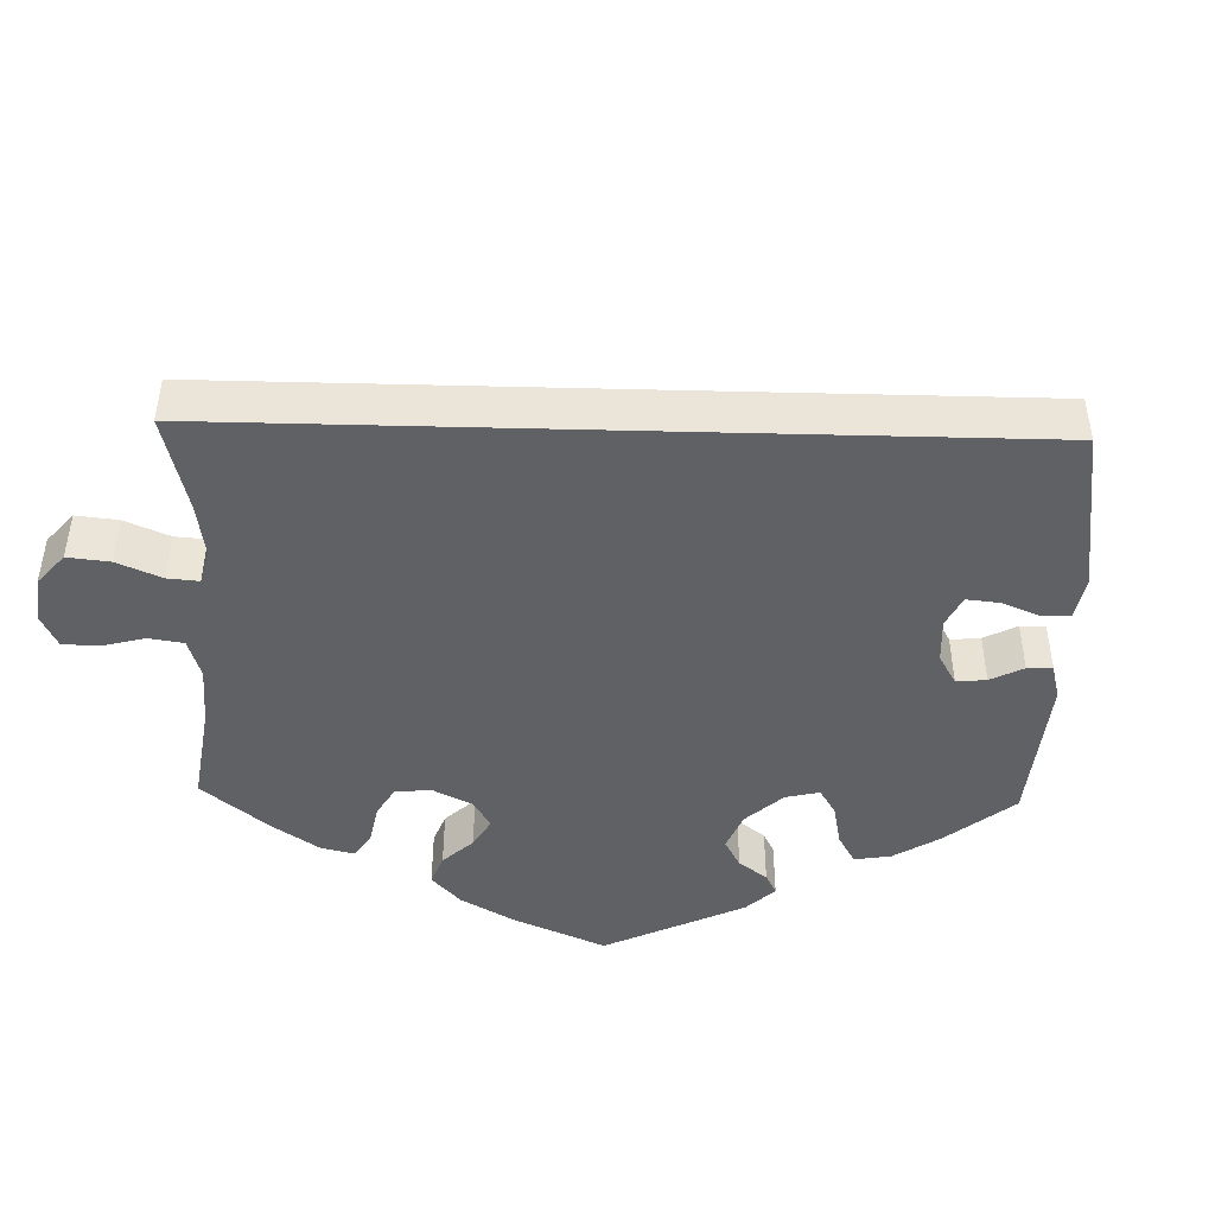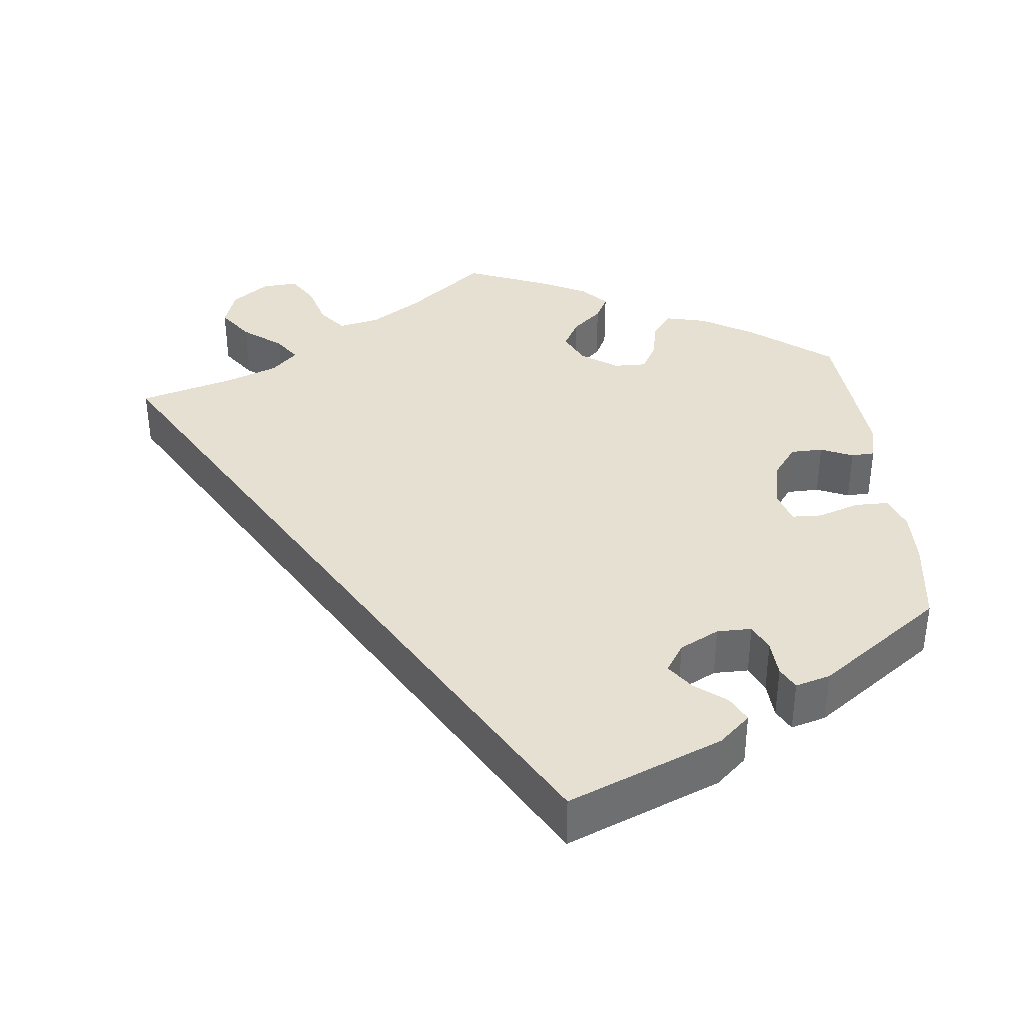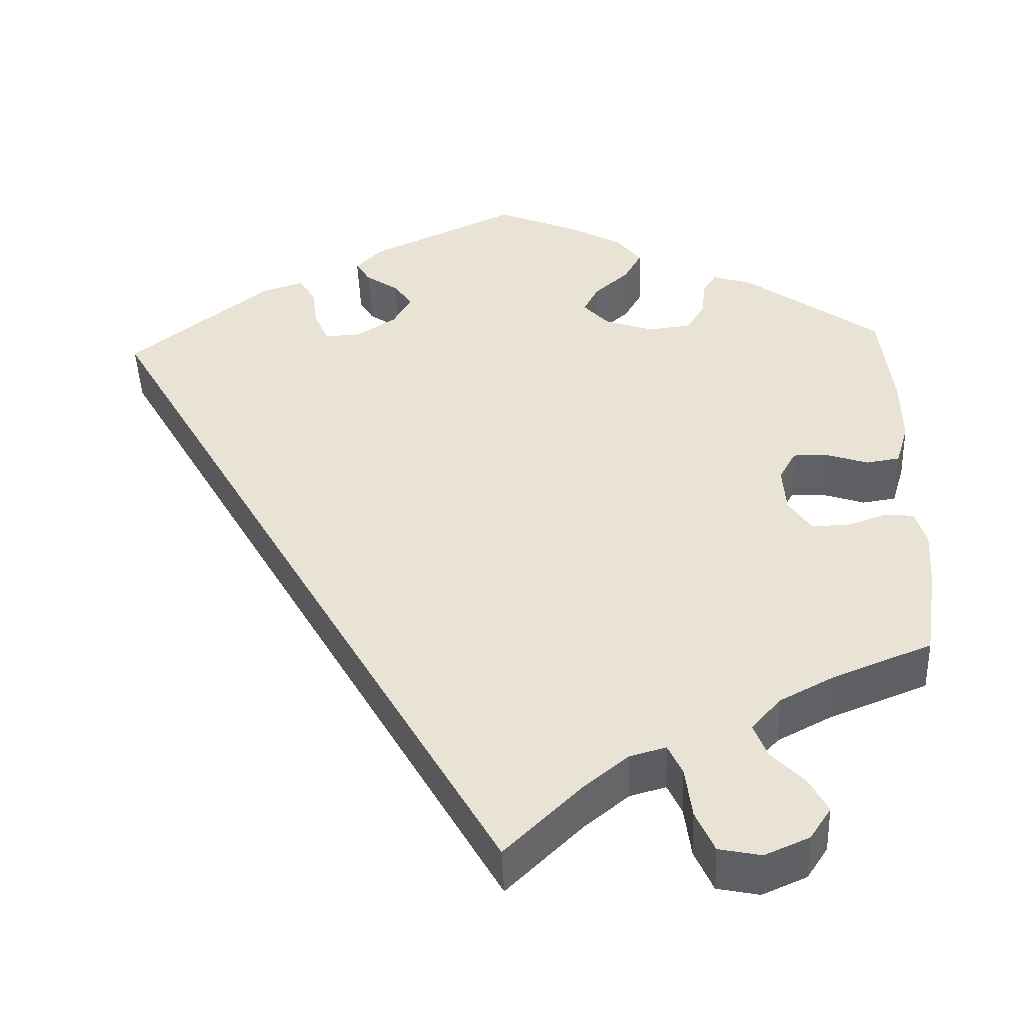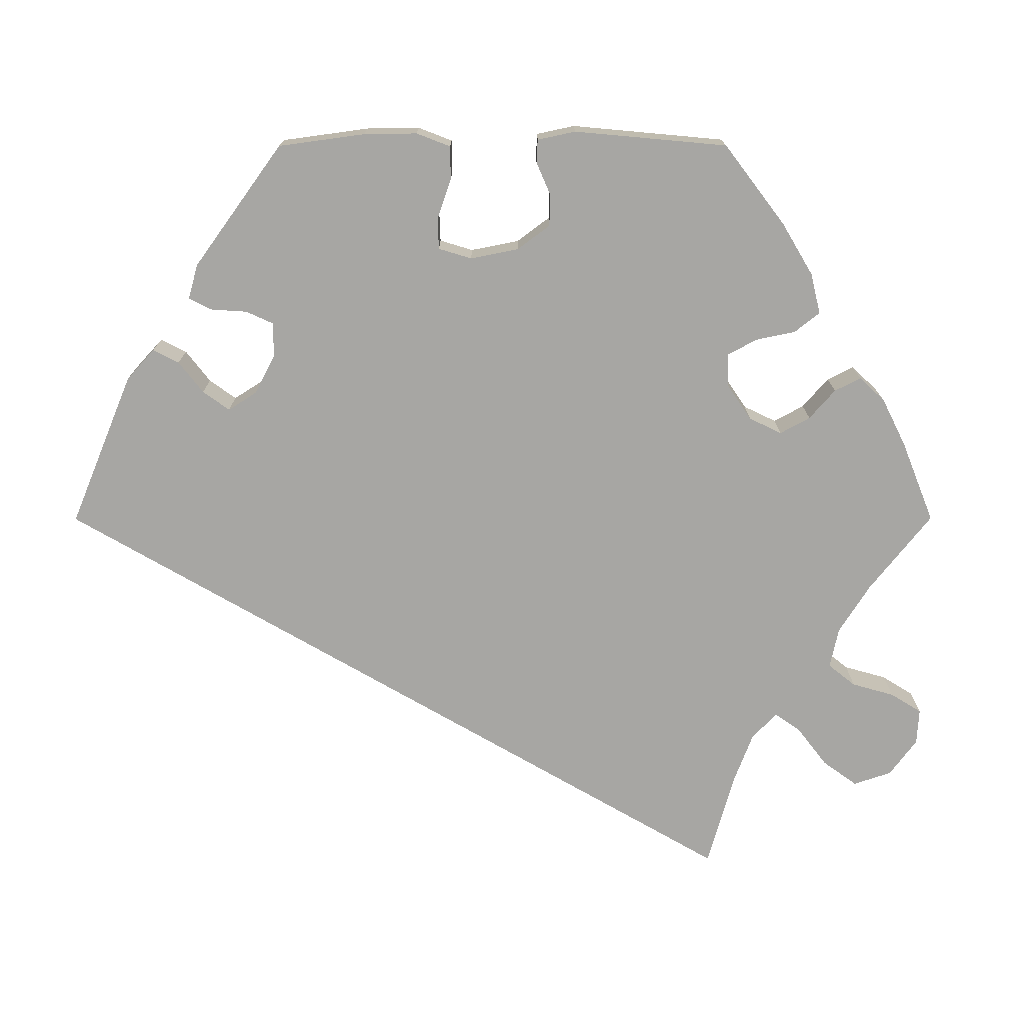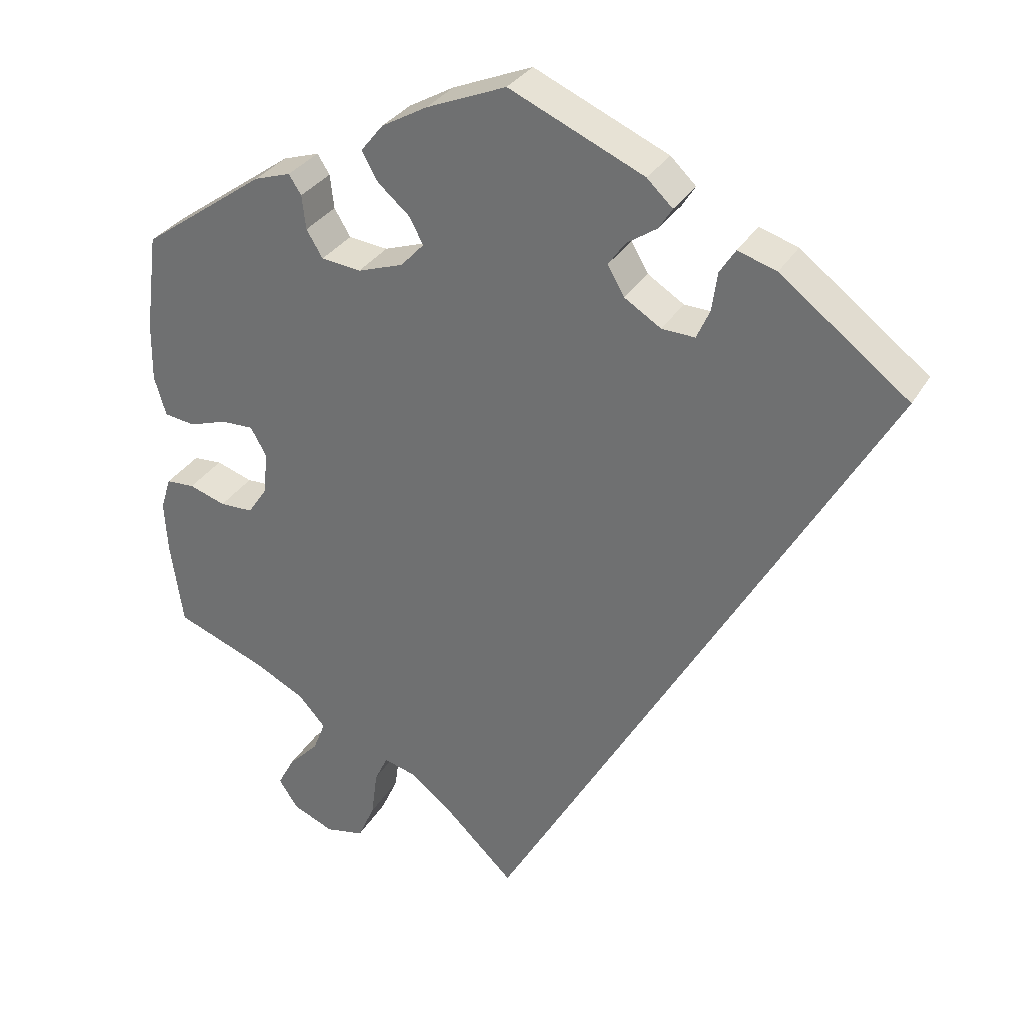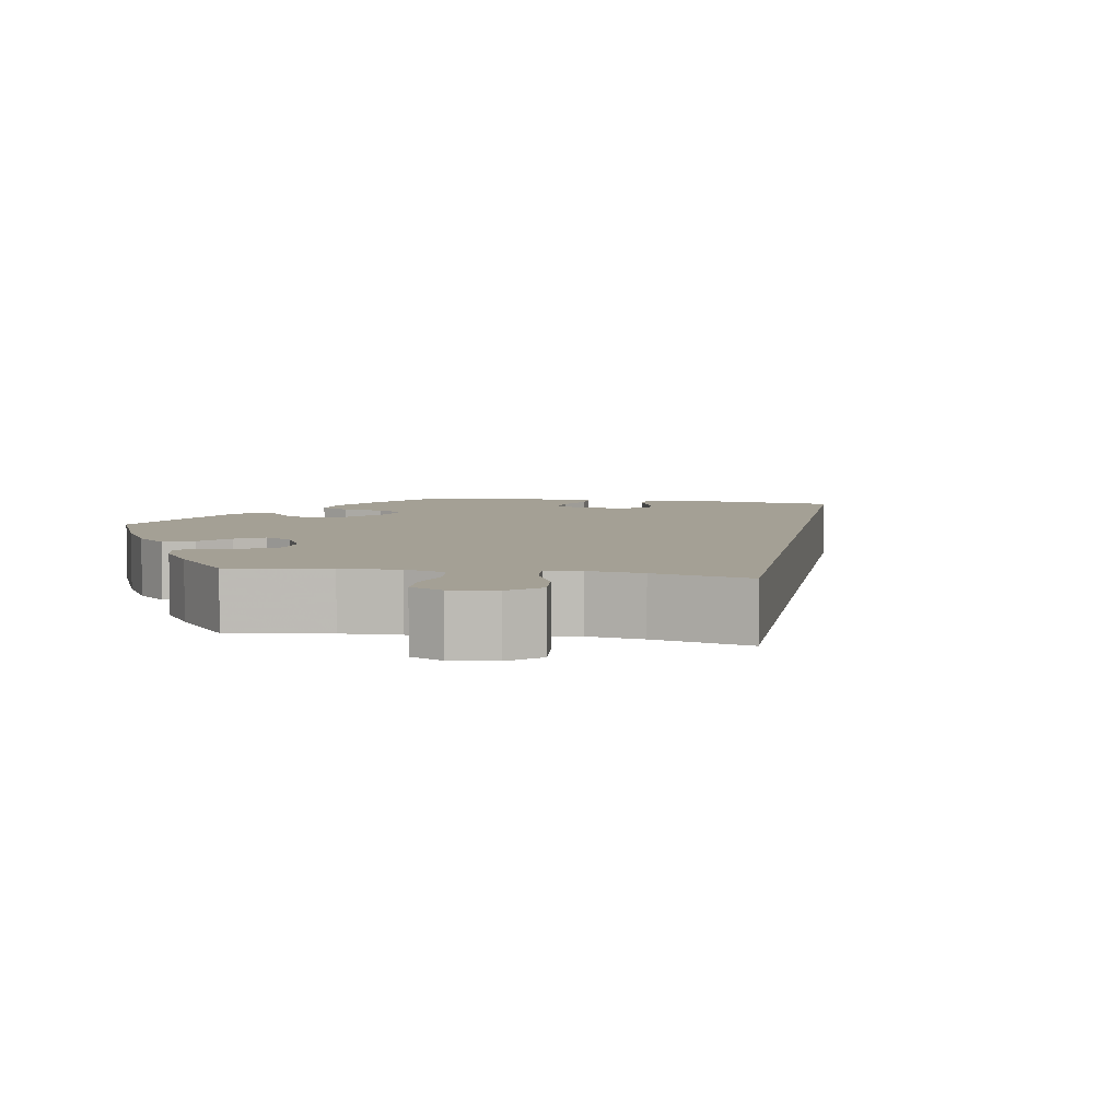
<metadata>
{"format":"obj","ext":"obj","renderer":"f3d","projection":"perspective","resolution":1024,"background":"white","views":[{"elev":-46.3,"azim":-121.6,"up":"+Y"},{"elev":37.8,"azim":-66.2,"up":"+Y"},{"elev":-46.3,"azim":2.2,"up":"+Z"},{"elev":-74.2,"azim":30.0,"up":"+Y"},{"elev":31.3,"azim":-154.4,"up":"+Z"},{"elev":5.8,"azim":160.0,"up":"+Y"}]}
</metadata>
<code>
v -0.501 0.07 0.288
v -0.335 0.07 0.416
v -0.285 0.07 0.432
v -0.265 0.07 0.401
v -0.258 0.07 0.351
v -0.241 0.07 0.313
v -0.198 0.07 0.315
v -0.151 0.07 0.345
v -0.129 0.07 0.383
v -0.151 0.07 0.414
v -0.19 0.07 0.44
v -0.207 0.07 0.467
v -0.174 0.07 0.499
v 0 0.07 0.577
v 0.103 0.07 0.535
v 0.162 0.07 0.502
v 0.191 0.07 0.466
v 0.17 0.07 0.429
v 0.129 0.07 0.393
v 0.111 0.07 0.359
v 0.141 0.07 0.327
v 0.2 0.07 0.307
v 0.251 0.07 0.313
v 0.272 0.07 0.348
v 0.277 0.07 0.392
v 0.293 0.07 0.417
v 0.34 0.07 0.402
v 0.5 0.07 0.289
v 0.516 0.07 0.163
v 0.517 0.07 0.086
v 0.502 0.07 0.035
v 0.462 0.07 0.029
v 0.413 0.07 0.045
v 0.371 0.07 0.046
v 0.351 0.07 0.01
v 0.355 0.07 -0.045
v 0.381 0.07 -0.083
v 0.424 0.07 -0.084
v 0.471 0.07 -0.068
v 0.508 0.07 -0.07
v 0.521 0.07 -0.112
v 0.517 0.07 -0.179
v 0.501 0.07 -0.289
v 0.384 0.07 -0.335
v 0.319 0.07 -0.369
v 0.284 0.07 -0.408
v 0.3 0.07 -0.449
v 0.339 0.07 -0.489
v 0.361 0.07 -0.53
v 0.336 0.07 -0.568
v 0.283 0.07 -0.591
v 0.233 0.07 -0.581
v 0.211 0.07 -0.532
v 0.203 0.07 -0.471
v 0.186 0.07 -0.435
v 0.143 0.07 -0.447
v 0.089 0.07 -0.491
v 0 0.07 -0.578
v -0.501 0 0.288
v -0.335 0 0.416
v -0.285 0 0.432
v -0.265 0 0.401
v -0.258 0 0.351
v -0.241 0 0.313
v -0.198 0 0.315
v -0.151 0 0.345
v -0.129 0 0.383
v -0.151 0 0.414
v -0.19 0 0.44
v -0.207 0 0.467
v -0.174 0 0.499
v 0 0 0.577
v 0.103 0 0.535
v 0.162 0 0.502
v 0.191 0 0.466
v 0.17 0 0.429
v 0.129 0 0.393
v 0.111 0 0.359
v 0.141 0 0.327
v 0.2 0 0.307
v 0.251 0 0.313
v 0.272 0 0.348
v 0.277 0 0.392
v 0.293 0 0.417
v 0.34 0 0.402
v 0.5 0 0.289
v 0.516 0 0.163
v 0.517 0 0.086
v 0.502 0 0.035
v 0.462 0 0.029
v 0.413 0 0.045
v 0.371 0 0.046
v 0.351 0 0.01
v 0.355 0 -0.045
v 0.381 0 -0.083
v 0.424 0 -0.084
v 0.471 0 -0.068
v 0.508 0 -0.07
v 0.521 0 -0.112
v 0.517 0 -0.179
v 0.501 0 -0.289
v 0.384 0 -0.335
v 0.319 0 -0.369
v 0.284 0 -0.408
v 0.3 0 -0.449
v 0.339 0 -0.489
v 0.361 0 -0.53
v 0.336 0 -0.568
v 0.283 0 -0.591
v 0.233 0 -0.581
v 0.211 0 -0.532
v 0.203 0 -0.471
v 0.186 0 -0.435
v 0.143 0 -0.447
v 0.089 0 -0.491
v 0 0 -0.578
f 57 58 1 2
f 56 57 2
f 55 56 2
f 51 52 53 54
f 51 54 55
f 47 48 49 50
f 46 47 50 51
f 41 42 43 44
f 41 44 45
f 38 39 40 41
f 37 38 41 45
f 36 37 45 46
f 30 31 32 33
f 30 33 34
f 29 30 34
f 28 29 34
f 27 28 34 35
f 24 25 26 27
f 23 24 27 35
f 16 17 18 19
f 16 19 20
f 15 16 20
f 14 15 20
f 13 14 20
f 10 11 12 13
f 9 10 13 20
f 8 9 20 21
f 2 3 4 5
f 2 5 6
f 46 51 55 2
f 22 23 35 36
f 7 8 21 22
f 6 7 22 36
f 46 2 6
f 6 36 46
f 60 59 116 115
f 60 115 114
f 60 114 113
f 112 111 110 109
f 113 112 109
f 108 107 106 105
f 109 108 105 104
f 102 101 100 99
f 103 102 99
f 99 98 97 96
f 103 99 96 95
f 104 103 95 94
f 91 90 89 88
f 92 91 88
f 92 88 87
f 92 87 86
f 93 92 86 85
f 85 84 83 82
f 93 85 82 81
f 77 76 75 74
f 78 77 74
f 78 74 73
f 78 73 72
f 78 72 71
f 71 70 69 68
f 78 71 68 67
f 79 78 67 66
f 63 62 61 60
f 64 63 60
f 60 113 109 104
f 94 93 81 80
f 80 79 66 65
f 94 80 65 64
f 64 60 104
f 104 94 64
f 1 59 60 2
f 2 60 61 3
f 3 61 62 4
f 4 62 63 5
f 5 63 64 6
f 6 64 65 7
f 7 65 66 8
f 8 66 67 9
f 9 67 68 10
f 10 68 69 11
f 11 69 70 12
f 12 70 71 13
f 13 71 72 14
f 14 72 73 15
f 15 73 74 16
f 16 74 75 17
f 17 75 76 18
f 18 76 77 19
f 19 77 78 20
f 20 78 79 21
f 21 79 80 22
f 22 80 81 23
f 23 81 82 24
f 24 82 83 25
f 25 83 84 26
f 26 84 85 27
f 27 85 86 28
f 28 86 87 29
f 29 87 88 30
f 30 88 89 31
f 31 89 90 32
f 32 90 91 33
f 33 91 92 34
f 34 92 93 35
f 35 93 94 36
f 36 94 95 37
f 37 95 96 38
f 38 96 97 39
f 39 97 98 40
f 40 98 99 41
f 41 99 100 42
f 42 100 101 43
f 43 101 102 44
f 44 102 103 45
f 45 103 104 46
f 46 104 105 47
f 47 105 106 48
f 48 106 107 49
f 49 107 108 50
f 50 108 109 51
f 51 109 110 52
f 52 110 111 53
f 53 111 112 54
f 54 112 113 55
f 55 113 114 56
f 56 114 115 57
f 57 115 116 58
f 58 116 59 1

</code>
